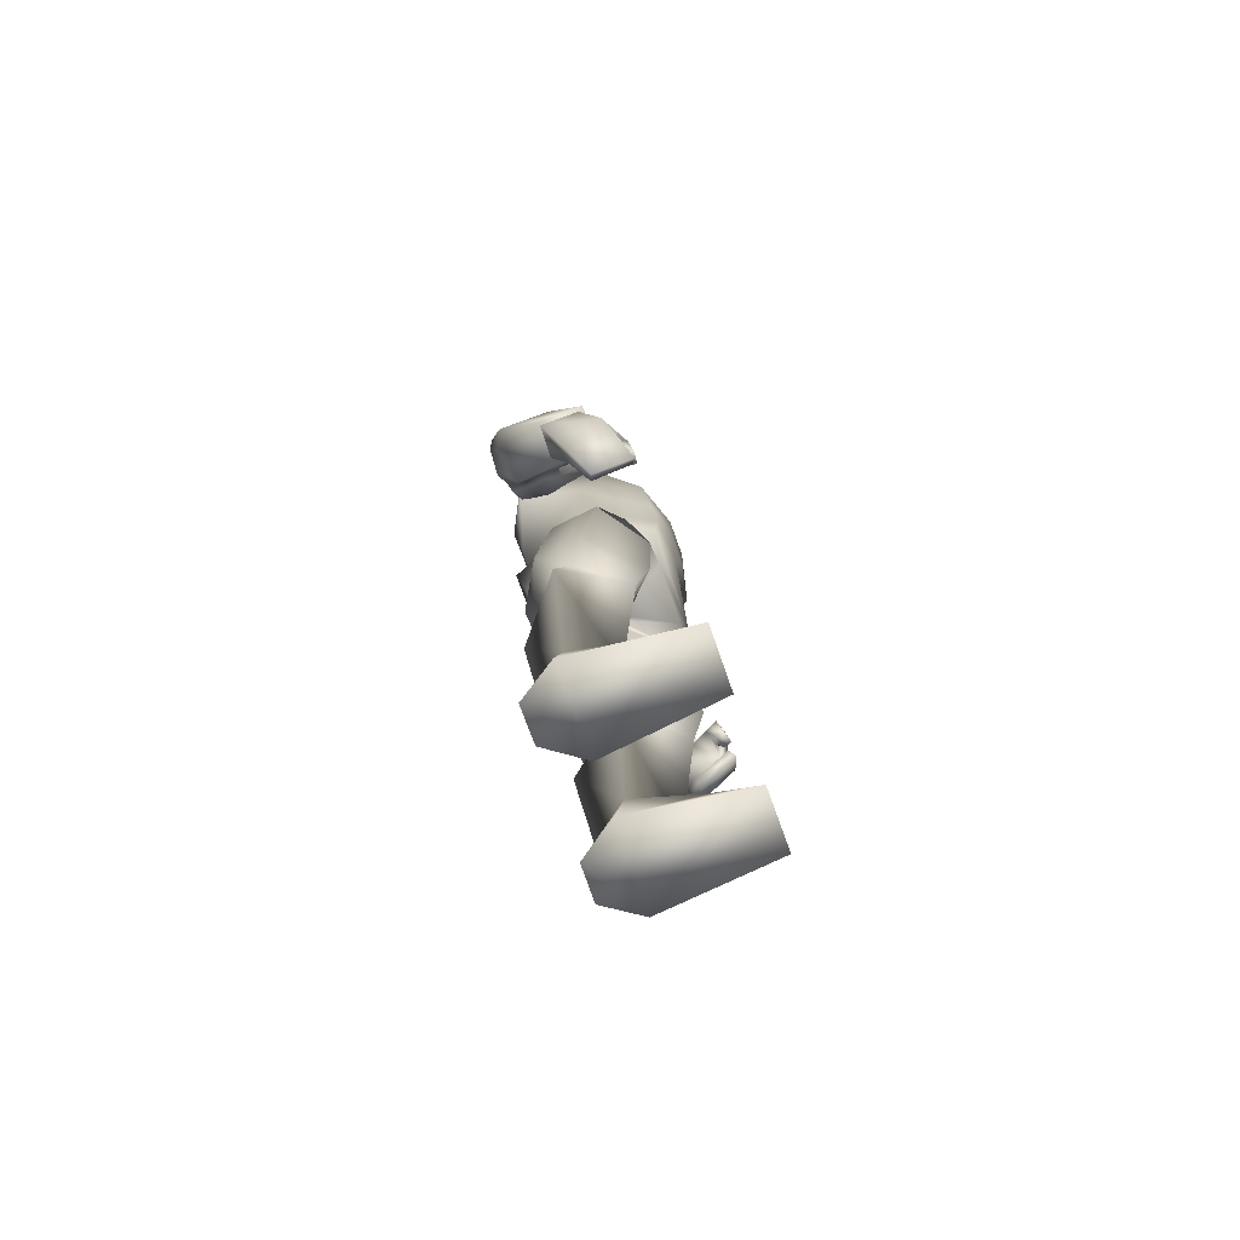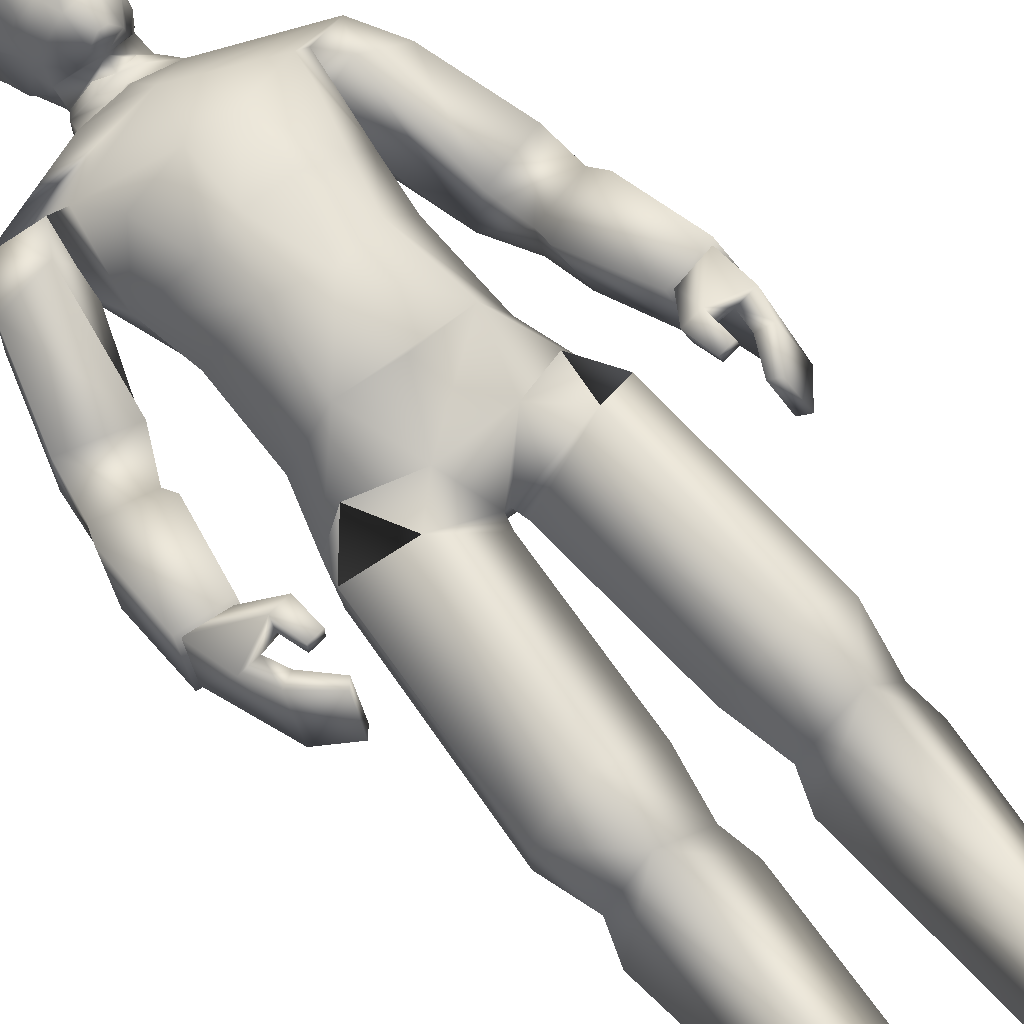
<metadata>
{"format":"obj","ext":"obj","renderer":"f3d","projection":"perspective","resolution":1024,"background":"white","views":[{"elev":-76.1,"azim":-70.4,"up":"+Y"},{"elev":65.9,"azim":-38.7,"up":"+Z"}]}
</metadata>
<code>
o leon
v -0.5735 0.007368 -0.5244
v -0.9935 0.007001 -0.5284
v -0.7701 0.7525 -0.4443
v -0.8278 0.7465 0.3773
v -0.4708 0.3839 0.7475
v -0.3834 0.75 -0.03222
v -0.2724 0.007631 -0.09253
v -1.275 0.006755 -0.1004
v -1.065 0.3833 0.7396
v -1.117 0.749 -0.08823
v -0.4388 0.007486 1.27
v -0.5301 0.2372 1.251
v -1.128 0.006883 1.274
v -1.045 0.2368 1.255
v 1.935 6.405 -0.202
v 1.581 7.621 -0.1819
v 1.782 7.37 -0.7512
v 1.783 6.628 0.3674
v 2.224 7.734 -0.005109
v 2.431 6.492 -0.02483
v 2.425 7.483 -0.5744
v 2.256 7.992 -0.817
v 1.624 7.854 -0.3201
v 2.173 7.95 -0.183
v 1.912 7.719 -0.9252
v 1.744 7.871 -0.9285
v 2.218 7.803 -0.8579
v 1.942 7.572 -0.837
v 2.258 6.7 0.4852
v 2.221 7.611 -0.763
v 1.584 10.06 -0.7195
v 0.766 10.05 -1.144
v 0.4633 10.51 -0.9571
v 1.154 9.817 0.08446
v 1.074 8.963 -0.1131
v 1.086 9.837 -0.9029
v -1.134 9.83 0.1845
v -1.101 9.842 -0.9151
v -1.062 8.971 -0.08906
v -0.5987 7.241 0.727
v 0.00372 7.968 0.7853
v -0.5346 8.149 0.7301
v 0.8158 9.302 0.6888
v 0.9865 9.758 0.2771
v 0.6271 7.224 0.699
v -0.6421 8.549 -0.9995
v -0.6699 9.79 -1.168
v 0.6535 8.549 -0.9995
v -0.2301 8.721 0.8134
v 0.2415 8.723 0.8129
v 0.5261 8.147 0.6893
v -0.7994 9.276 0.6292
v -0.6302 8.648 0.7028
v 0.6416 8.649 0.7122
v -0.9789 9.756 0.2613
v -0.2261 9.371 0.8226
v 0.2375 9.371 0.823
v 0.00372 10.04 0.4762
v -0.4716 10.44 -0.1727
v 0.00372 10.41 0.01816
v 0.4752 10.43 -0.1679
v -1.589 10.06 -0.704
v -0.4519 10.51 -0.9571
v 0.9858 7.303 -0.06143
v 0.6614 8.123 -0.8246
v 0.9701 8.324 -0.05995
v -0.9744 7.312 -0.06116
v 0.6417 7.334 -0.7608
v -0.63 7.32 -0.7602
v 1.576 9.992 -0.1417
v -1.557 10 -0.1273
v -0.65 8.123 -0.8246
v -0.9499 8.299 -0.05905
v 0.9769 9.593 -0.3993
v 1.349 9.581 0.06842
v 1.13 9.588 -0.8834
v 1.863 9.532 -0.2034
v 1.808 9.567 -0.7783
v 1.519 8.289 -0.2716
v 1.471 8.327 -0.9051
v 2.141 8.521 -0.9421
v 2.185 8.485 -0.3054
v 0.06967 10.72 0.3571
v -0.02538 10.72 0.3593
v 0.01479 10.67 0.2235
v 0.2632 11.22 0.37
v 0.1172 11.14 0.3926
v 0.1761 10.99 0.3574
v 0.06437 11.41 0.372
v 0.0176 11.47 0.4037
v -0.02276 11.41 0.374
v 0.3738 10.93 -0.3539
v 0.2274 10.75 -0.01546
v 0.006953 10.72 -0.00869
v 0.2735 10.93 -0.7577
v -0.0134 11.46 -0.9796
v 0.5173 11.48 -0.8019
v -0.5285 11.48 -0.7784
v -0.2801 10.93 -0.7454
v -0.3575 11.04 -0.606
v -0.4818 11.41 -0.6581
v -0.1318 10.69 0.2489
v 0.1701 10.69 0.2422
v -0.2201 11.21 0.3812
v -0.2456 11.31 0.3375
v -0.416 11.49 0.1276
v -0.2662 12.13 0.03447
v -0.4951 11.93 -0.01264
v -0.252 12.04 0.2741
v 0.4337 11.43 0.2306
v 0.2853 11.31 0.3256
v 0.4404 11.3 0.1595
v -0.2458 11.46 0.3229
v -0.2412 11.52 0.3532
v -0.3219 11.45 0.2863
v 0.2817 11.52 0.3411
v 0.2849 11.46 0.3107
v -0.1328 10.99 0.3645
v -0.07294 11.14 0.397
v 0.3809 11.93 0.03819
v 0.3659 11.9 0.1363
v 0.4669 11.89 0.04008
v 0.01425 11.84 0.2864
v 0.08105 12.01 0.3142
v -0.2429 11.76 0.2992
v -0.359 10.92 -0.337
v -0.2004 10.75 -0.005548
v 0.5437 11.45 -0.334
v 0.5526 11.38 -0.6388
v 0.4762 11.41 -0.6801
v -0.5561 11.38 -0.6134
v -0.5338 11.44 -0.3095
v -0.4251 11.07 -0.269
v -0.4756 11.09 -0.5649
v 0.3555 11.04 -0.6225
v 0.4751 11.1 -0.587
v 0.4384 11.07 -0.289
v 0.4016 10.94 -0.08577
v -0.3884 10.94 -0.04757
v -0.4887 11.68 0.1186
v -0.429 11.11 -0.1215
v 0.4715 11.58 0.2322
v 0.3261 11.74 0.2245
v 0.2829 11.83 0.249
v 0.5713 11.53 -0.2947
v -0.5323 11.59 -0.01423
v 0.5378 11.86 -0.3286
v 0.03266 12.06 -0.7815
v 0.2396 11.98 -0.7417
v -0.01397 11.8 -0.9354
v 0.1995 11.99 0.278
v -0.01127 11.17 0.5439
v 0.06085 11.17 0.5421
v -0.5846 11.54 -0.2696
v 0.02272 11.11 0.4174
v 0.01861 10.99 0.4005
v -0.3244 11.83 0.3145
v -0.3868 11.52 0.1671
v 0.376 12.01 -0.3354
v 0.2217 12.1 0.02653
v 0.4939 11.82 -0.738
v -0.2658 12.06 -0.663
v 0.04253 12.19 -0.3439
v -0.3692 10.7 -0.3505
v 0.003809 10.5 -0.1238
v 0.4396 10.63 -0.3429
v -0.5583 11.87 -0.3048
v -0.5053 11.81 -0.7568
v 0.05108 12.17 0.02373
v -0.2861 12.15 -0.3326
v 0.2969 10.67 -0.8591
v -0.2816 10.67 -0.8591
v 0.4349 11.2 0.1424
v 0.3833 10.7 -0.3557
v 0.2725 10.72 -0.7905
v 0.3421 10.97 0.1641
v 0.3402 11.98 -0.6859
v -0.3075 10.97 0.1792
v -0.2644 10.73 -0.7868
v 0.00372 10.6 -0.1028
v 0.2171 12.15 -0.3403
v -0.4242 10.63 -0.3429
v -0.1826 10.39 -0.05949
v 0.1981 10.42 -0.07485
v 1.616 6.144 0.5314
v 1.56 6.215 0.6942
v 1.873 6.642 0.2995
v 2.083 5.845 0.732
v 2.255 5.616 0.2206
v 2.193 6.162 0.6542
v 1.933 5.897 0.6621
v 1.983 6.145 0.5898
v 2.096 5.668 0.1479
v 2.245 6.688 0.4036
v 1.757 6.227 0.7524
v 1.792 5.873 0.6912
v 1.607 5.879 0.7505
v 1.642 5.863 0.6428
v 1.98 5.295 0.3383
v 1.738 5.546 0.7554
v 1.821 5.47 0.8141
v 1.889 5.372 0.2806
v 1.81 6.161 0.5998
v 1.762 5.888 0.7966
v 2.011 6.445 -0.1278
v 2.389 6.508 -0.01973
v 0.5501 6.396 -0.8617
v 0.7146 6.959 -0.9895
v 1.201 6.622 -0.102
v -1.196 6.623 0.07853
v 0.3857 6.477 0.6743
v -0.3603 6.477 0.6736
v -0.5387 6.396 -0.8605
v 0.01418 7.207 0.7164
v -0.7002 6.959 -0.9897
v -1.288 3.528 -0.02026
v -1.387 3.192 -0.1621
v -0.8955 3.529 0.558
v -0.3294 3.529 0.05286
v -0.2256 3.193 -0.06957
v -0.7862 3.531 -0.6138
v -0.7331 3.065 -0.708
v -0.7607 4.604 -0.7574
v -0.2029 4.159 0.0531
v -1.367 4.157 -0.4132
v -1.408 4.158 0.1281
v -1.206 6.38 -0.3351
v -0.6347 6.116 -0.7341
v -0.8606 4.16 0.7023
v -0.7154 6.126 0.6723
v -1.276 6.334 0.2309
v -0.02504 6.127 0.07355
v -0.05933 5.974 0.05067
v -0.9451 6.719 0.4717
v -1.867 6.404 -0.1355
v -1.634 7.639 -0.0272
v -1.664 7.384 -0.6285
v -1.881 6.622 0.4546
v -2.308 7.695 -0.01798
v -2.396 6.441 -0.08796
v -2.337 7.44 -0.6193
v -2.161 8.014 -0.8203
v -1.67 7.823 -0.1907
v -2.223 7.927 -0.1598
v -1.781 7.759 -0.8711
v -1.628 7.922 -0.8182
v -2.101 7.795 -0.8487
v -1.814 7.578 -0.7604
v -2.375 6.652 0.4489
v -2.105 7.588 -0.7503
v -1.007 9.587 -0.4353
v -1.274 9.587 0.06928
v -1.095 9.598 -0.8912
v -1.024 9.658 -0.3538
v -1.809 9.557 -0.1484
v -1.798 9.578 -0.7259
v -1.446 8.3 -0.1908
v -1.43 8.337 -0.8313
v -2.105 8.517 -0.8386
v -2.122 8.479 -0.1941
v -0.181 10.45 -0.1173
v -0.1754 10.65 -0.0904
v 0.198 10.56 -0.1165
v -0.1762 10.56 -0.1063
v 0.194 10.45 -0.1195
v 0.2059 10.64 -0.1083
v 0.2117 10.66 -0.1983
v -0.1749 10.65 -0.175
v 0.06326 11.33 0.4509
v 0.004878 11.33 0.4497
v -0.01861 11.33 0.45
v -0.4223 11.91 0.2006
v -0.4496 11.25 -0.005972
v -0.4508 11.45 0.03717
v -0.3873 11.23 0.1313
v -0.3597 11.28 0.1896
v -0.437 11.6 0.1432
v -0.3685 11.61 0.2103
v -0.3848 11.12 0.1517
v -0.4473 11.55 0.09828
v -0.3548 11.48 0.2257
v -0.2733 11.64 0.2884
v 0.4308 11.86 -0.7144
v 0.4263 11.9 -0.4954
v 0.4226 11.91 -0.3288
v -0.4739 11.37 -0.06467
v -0.5486 11.41 -0.2272
v -1.674 6.203 0.6418
v -1.671 6.275 0.8135
v -1.941 6.619 0.3664
v -2.108 5.805 0.7339
v -2.114 5.572 0.1958
v -2.255 6.096 0.6348
v -1.96 5.889 0.6992
v -2.039 6.125 0.6182
v -1.954 5.658 0.1601
v -2.336 6.651 0.3717
v -1.874 6.243 0.8267
v -1.82 5.893 0.7575
v -1.657 5.934 0.8563
v -1.664 5.917 0.7435
v -1.815 5.305 0.3707
v -1.724 5.579 0.832
v -1.801 5.485 0.8707
v -1.731 5.402 0.3349
v -1.878 6.176 0.6661
v -1.817 5.908 0.867
v -1.967 6.441 -0.08415
v -2.358 6.463 -0.07288
v 0.5751 0.007368 -0.5244
v 0.9951 0.007001 -0.5284
v 0.7717 0.7525 -0.4444
v 0.8294 0.7465 0.3772
v 0.4724 0.3839 0.7475
v 0.385 0.75 -0.03234
v 0.274 0.007631 -0.09253
v 1.274 0.00664 -0.1117
v 1.067 0.3833 0.7396
v 1.119 0.749 -0.08835
v 0.4404 0.007486 1.27
v 0.5317 0.2372 1.251
v 1.13 0.006883 1.274
v 1.047 0.2368 1.255
v 1.307 3.528 -0.02172
v 1.388 3.192 -0.1623
v 0.8971 3.529 0.5579
v 0.331 3.529 0.05273
v 0.2272 3.193 -0.06969
v 0.7878 3.531 -0.6139
v 0.7346 3.065 -0.7082
v 0.7622 4.604 -0.7575
v 0.1976 4.159 0.05351
v 1.368 4.157 -0.4133
v 1.409 4.158 0.1279
v 1.282 6.38 -0.4077
v 0.6626 6.104 -0.7358
v 0.8379 4.16 0.704
v 0.7611 6.091 0.7553
v 1.259 6.334 0.2323
v 0.03335 6.132 0.04673
v 0.07255 5.974 0.05003
v 0.8744 6.64 0.5676
v -0.9949 6.509 -0.58
v 0.8738 6.509 -0.7194
v 1.014 9.68 -0.3929
f 1 2 3
f 4 5 6
f 6 5 7
f 8 9 10
f 4 10 9
f 4 9 5
f 10 2 8
f 11 8 7
f 1 8 2
f 5 11 7
f 12 13 11
f 12 9 14
f 6 1 3
f 13 9 8
f 10 3 2
f 11 13 8
f 1 7 8
f 5 12 11
f 12 14 13
f 12 5 9
f 6 7 1
f 13 14 9
f 15 16 17
f 18 19 16
f 19 20 21
f 22 23 24
f 25 17 26
f 27 28 25
f 21 27 22
f 24 16 19
f 15 29 18
f 21 15 17
f 30 17 28
f 24 21 22
f 23 17 16
f 25 22 27
f 15 18 16
f 18 29 19
f 19 29 20
f 22 26 23
f 25 28 17
f 27 30 28
f 21 30 27
f 24 23 16
f 15 20 29
f 21 20 15
f 30 21 17
f 24 19 21
f 23 26 17
f 25 26 22
f 31 32 33
f 34 35 36 345
f 37 254 38 39
f 40 41 42
f 43 35 44
f 45 41 40 214
f 46 38 47
f 48 32 36
f 38 46 39
f 36 35 48
f 49 41 50
f 45 51 41
f 52 39 53
f 43 54 35
f 52 55 39
f 37 39 55
f 34 44 35
f 56 57 58
f 59 183 60 184 61
f 62 63 47
f 62 47 38
f 31 36 32
f 64 65 66
f 67 68 64
f 65 35 66
f 69 65 68
f 44 70 58
f 71 55 58
f 64 51 45
f 72 67 73
f 42 67 40
f 72 39 46
f 51 35 54
f 39 42 53
f 62 59 63
f 56 55 52
f 48 72 46
f 71 38 254 37
f 36 70 34 345
f 48 47 32
f 57 49 50
f 61 58 70
f 53 56 52
f 57 54 43
f 49 42 41
f 51 50 41
f 58 59 71
f 61 31 33
f 33 59 61
f 33 47 63
f 57 44 58
f 64 40 67
f 64 68 65
f 67 69 68
f 65 48 35
f 69 72 65
f 44 34 70
f 71 37 55
f 64 66 51
f 72 69 67
f 42 73 67
f 72 73 39
f 51 66 35
f 39 73 42
f 62 71 59
f 56 58 55
f 48 65 72
f 71 62 38
f 36 31 70
f 48 46 47
f 57 56 49
f 61 184 60 58
f 53 49 56
f 57 50 54
f 49 53 42
f 51 54 50
f 58 60 183 59
f 61 70 31
f 33 63 59
f 33 32 47
f 57 43 44
f 64 45 214 40
f 74 75 34
f 31 76 36
f 75 77 70
f 76 31 78
f 70 34 75
f 74 36 76
f 34 345 36 74
f 24 81 82
f 23 82 79
f 26 81 22
f 77 79 82
f 34 31 36 345
f 75 80 79
f 31 77 78
f 78 82 81
f 80 78 81
f 23 80 26
f 82 80 81
f 24 22 81
f 23 24 82
f 26 80 81
f 77 75 79
f 34 70 31
f 75 74 80
f 31 70 77
f 78 77 82
f 80 76 78
f 23 79 80
f 80 74 76
f 82 79 80
f 83 84 85
f 86 87 88
f 89 90 91
f 92 93 94
f 95 96 97
f 98 96 99
f 100 101 99
f 102 85 84
f 103 83 85
f 104 105 276
f 107 108 109
f 110 111 112
f 113 114 115
f 116 117 110
f 104 118 119
f 105 91 113
f 111 117 89
f 105 104 91
f 111 89 86
f 120 121 122
f 123 124 125
f 126 94 127
f 128 129 130
f 101 131 132
f 133 134 100
f 135 136 137
f 93 92 138
f 127 139 126
f 108 140 272
f 133 139 141
f 110 112 142
f 143 121 144
f 142 145 122
f 142 122 121
f 99 96 95
f 140 108 146
f 147 122 145
f 97 130 95
f 110 142 143
f 121 143 142
f 123 144 124
f 148 149 150
f 142 112 145
f 151 144 121
f 117 111 110
f 91 119 152 271
f 89 269 153 87
f 91 104 119
f 89 87 86
f 133 141 132
f 154 132 287
f 152 119 155
f 152 155 153
f 153 155 87
f 88 156 83
f 118 84 156
f 84 83 156
f 138 92 137
f 139 133 126
f 98 99 101
f 135 95 130
f 128 145 112
f 109 157 124
f 151 124 144
f 106 276 281 158
f 113 115 105
f 157 278 125
f 114 125 282 115
f 115 282 281
f 157 125 124
f 130 145 128
f 159 160 120
f 135 92 95
f 149 161 150
f 162 163 148
f 99 164 126
f 165 265 263
f 167 162 168
f 94 102 127
f 101 154 98
f 169 170 107
f 134 132 131
f 171 63 172
f 103 94 93
f 100 126 133
f 111 173 112
f 95 174 175
f 136 128 137
f 88 103 176
f 176 86 88
f 89 116 90
f 177 284 283
f 162 150 168
f 107 167 108
f 102 118 178
f 93 176 103
f 179 95 175
f 94 164 268 180
f 134 101 100
f 136 130 129
f 104 178 118
f 127 178 139
f 138 173 176
f 116 123 90
f 153 270 271 152
f 109 169 107
f 149 163 181
f 143 116 110
f 120 285 159
f 146 167 154
f 168 154 167
f 150 98 168
f 150 97 96
f 161 145 97
f 140 157 272
f 33 166 61
f 182 63 59
f 121 160 151
f 181 169 160
f 181 177 149
f 124 160 169
f 112 137 128
f 165 261 183 60
f 94 174 92
f 175 166 171
f 166 266 263
f 175 172 179
f 180 262 264 165
f 179 182 164
f 146 280 277 140
f 141 286 287
f 87 156 88
f 156 119 118
f 141 178 279
f 125 90 123
f 114 91 90
f 130 97 145
f 159 181 160
f 135 137 92
f 149 177 283 161
f 162 170 163
f 99 179 164
f 165 60 184 265
f 167 170 162
f 94 85 102
f 101 132 154
f 169 163 170
f 134 133 132
f 171 33 63
f 103 85 94
f 100 99 126
f 111 86 173
f 95 92 174
f 136 129 128
f 88 83 103
f 176 173 86
f 89 117 116
f 177 159 285 284
f 162 148 150
f 107 170 167
f 102 84 118
f 93 138 176
f 179 99 95
f 94 126 164
f 134 131 101
f 136 135 130
f 104 276 275 279
f 127 102 178
f 138 137 173
f 116 144 123
f 153 269 270
f 109 124 169
f 149 148 163
f 143 144 116
f 120 122 147
f 146 108 167
f 168 98 154
f 150 96 98
f 150 161 97
f 161 147 145
f 140 277 278 157
f 33 171 166
f 182 172 63
f 121 120 160
f 181 163 169
f 181 159 177
f 124 151 160
f 112 173 137
f 165 264 261
f 94 180 267 174
f 175 174 166
f 166 174 267 266
f 175 171 172
f 180 268 262
f 179 172 182
f 146 274 280
f 141 273 106 274 286
f 87 155 156
f 156 155 119
f 141 139 178
f 125 114 90
f 114 113 91
f 185 186 187
f 188 189 190
f 191 192 193
f 190 194 195
f 196 197 198
f 188 199 189
f 199 193 189
f 200 199 201
f 187 195 194
f 195 192 190
f 202 191 193
f 198 203 196
f 204 203 195
f 185 197 186
f 197 195 186
f 192 205 193
f 192 185 187
f 200 188 191
f 193 206 189
f 192 188 190
f 190 206 194
f 196 204 197
f 188 201 199
f 199 202 193
f 200 202 199
f 187 186 195
f 195 203 192
f 202 200 191
f 198 185 203
f 204 196 203
f 185 198 197
f 197 204 195
f 192 187 205
f 192 203 185
f 200 201 188
f 193 205 206
f 192 191 188
f 190 189 206
f 207 208 209 344
f 67 210 40
f 209 340 207 344
f 209 342 211 340
f 212 234 210 232
f 211 212 232 340
f 213 207 340 232
f 210 343 213 232
f 211 342 209 45
f 213 343 210 215
f 212 40 210 234
f 64 45 209
f 212 45 214 40
f 207 215 208
f 68 215 69
f 64 208 68
f 67 215 210
f 212 211 45
f 207 213 215
f 68 208 215
f 64 209 208
f 67 69 215
f 216 217 218
f 219 218 220
f 220 221 219
f 217 221 222
f 6 222 220
f 222 10 217
f 220 4 6
f 217 4 218
f 220 222 221
f 217 216 221
f 6 3 222
f 222 3 10
f 220 218 4
f 217 10 4
f 223 224 221
f 216 225 221
f 226 225 216
f 219 221 224
f 223 221 225
f 223 227 228
f 229 219 224
f 226 227 225
f 227 213 228
f 226 230 231
f 232 228 213
f 229 233 230
f 233 223 228
f 231 230 212 234
f 212 231 230
f 226 218 229
f 210 231 234
f 216 219 218
f 223 225 227
f 229 218 219
f 226 231 227
f 227 210 343 213
f 226 229 230
f 232 233 228
f 229 224 233
f 233 224 223
f 212 234 231
f 226 216 218
f 210 227 231
f 216 221 219
f 235 236 237
f 238 239 236
f 239 240 241
f 242 243 244
f 245 237 246
f 247 248 245
f 241 247 242
f 244 236 239
f 235 249 238
f 241 235 237
f 250 237 248
f 244 241 242
f 243 237 236
f 245 242 247
f 235 238 236
f 238 249 239
f 239 249 240
f 242 246 243
f 245 248 237
f 247 250 248
f 241 250 247
f 244 243 236
f 235 240 249
f 241 240 235
f 250 241 237
f 244 239 241
f 243 246 237
f 245 246 242
f 251 252 37
f 62 253 38
f 252 255 71
f 253 62 256
f 71 37 252
f 251 38 253
f 37 254 38 251
f 244 259 260
f 243 260 257
f 246 259 242
f 255 257 260
f 37 62 38 254
f 252 258 257
f 62 255 256
f 256 260 259
f 258 256 259
f 243 258 246
f 260 258 259
f 244 242 259
f 243 244 260
f 246 258 259
f 255 252 257
f 37 71 62
f 252 251 258
f 62 71 255
f 256 255 260
f 258 253 256
f 243 257 258
f 258 251 253
f 260 257 258
f 261 264 182 59
f 264 262 182
f 263 265 61 166
f 262 268 164 182
f 183 261 59
f 263 266 180 165
f 266 267 180
f 265 184 61
f 271 270 91
f 270 269 89 91
f 272 157 109
f 272 109 108
f 273 275 276 106
f 277 280 158
f 278 277 158
f 280 274 106 158
f 281 276 115
f 281 282 125 278 158
f 276 105 115
f 283 284 147 161
f 285 120 147
f 284 285 147
f 287 286 146 154
f 286 274 146
f 287 132 141
f 279 178 104
f 279 275 273 141
f 288 289 290
f 291 292 293
f 294 295 296
f 293 297 298
f 299 300 301
f 291 302 292
f 302 296 292
f 303 302 304
f 290 298 297
f 298 295 293
f 305 294 296
f 301 306 299
f 307 306 298
f 288 300 289
f 300 298 289
f 295 308 296
f 295 288 290
f 303 291 294
f 296 309 292
f 295 291 293
f 293 309 297
f 299 307 300
f 291 304 302
f 302 305 296
f 303 305 302
f 290 289 298
f 298 306 295
f 305 303 294
f 301 288 306
f 307 299 306
f 288 301 300
f 300 307 298
f 295 290 308
f 295 306 288
f 303 304 291
f 296 308 309
f 295 294 291
f 293 292 309
f 310 312 311
f 313 315 314
f 315 316 314
f 317 319 318
f 313 318 319
f 313 314 318
f 319 317 311
f 320 316 317
f 310 311 317
f 314 316 320
f 321 320 322
f 321 323 318
f 315 312 310
f 322 317 318
f 319 311 312
f 320 317 322
f 310 317 316
f 314 320 321
f 321 322 323
f 321 318 314
f 315 310 316
f 322 318 323
f 324 326 325
f 327 328 326
f 328 327 329
f 325 330 329
f 315 328 330
f 330 325 319
f 328 315 313
f 325 326 313
f 328 329 330
f 325 329 324
f 315 330 312
f 330 319 312
f 328 313 326
f 325 313 319
f 331 329 332
f 324 329 333
f 334 324 333
f 327 332 329
f 331 333 329
f 331 336 335
f 337 332 327
f 334 333 335
f 335 336 207
f 334 339 338
f 340 207 336
f 337 338 341
f 341 336 331
f 230 233 232 212
f 211 338 339
f 334 337 326
f 209 342 339
f 324 326 327
f 331 335 333
f 337 327 326
f 334 335 339
f 335 207 344 209
f 334 338 337
f 340 336 341
f 337 341 332
f 341 331 332
f 211 339 342
f 334 326 324
f 209 339 335
f 324 327 329
f 338 342 211
f 339 338 342
f 212 234 230
f 234 230 231
f 340 341 338 211

</code>
